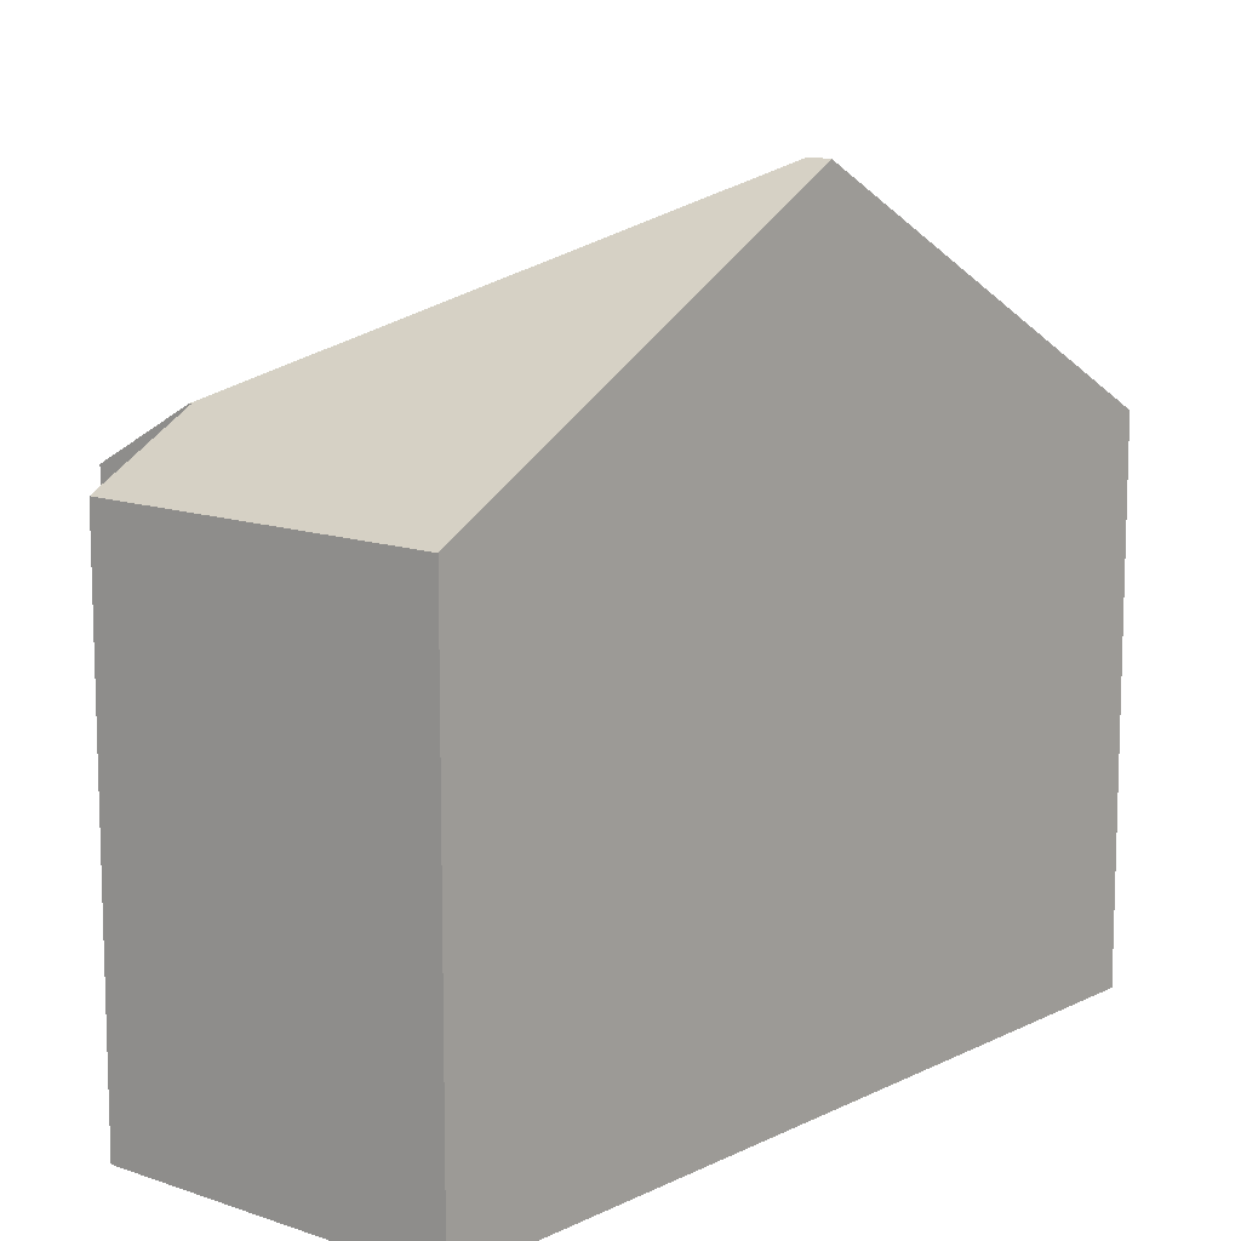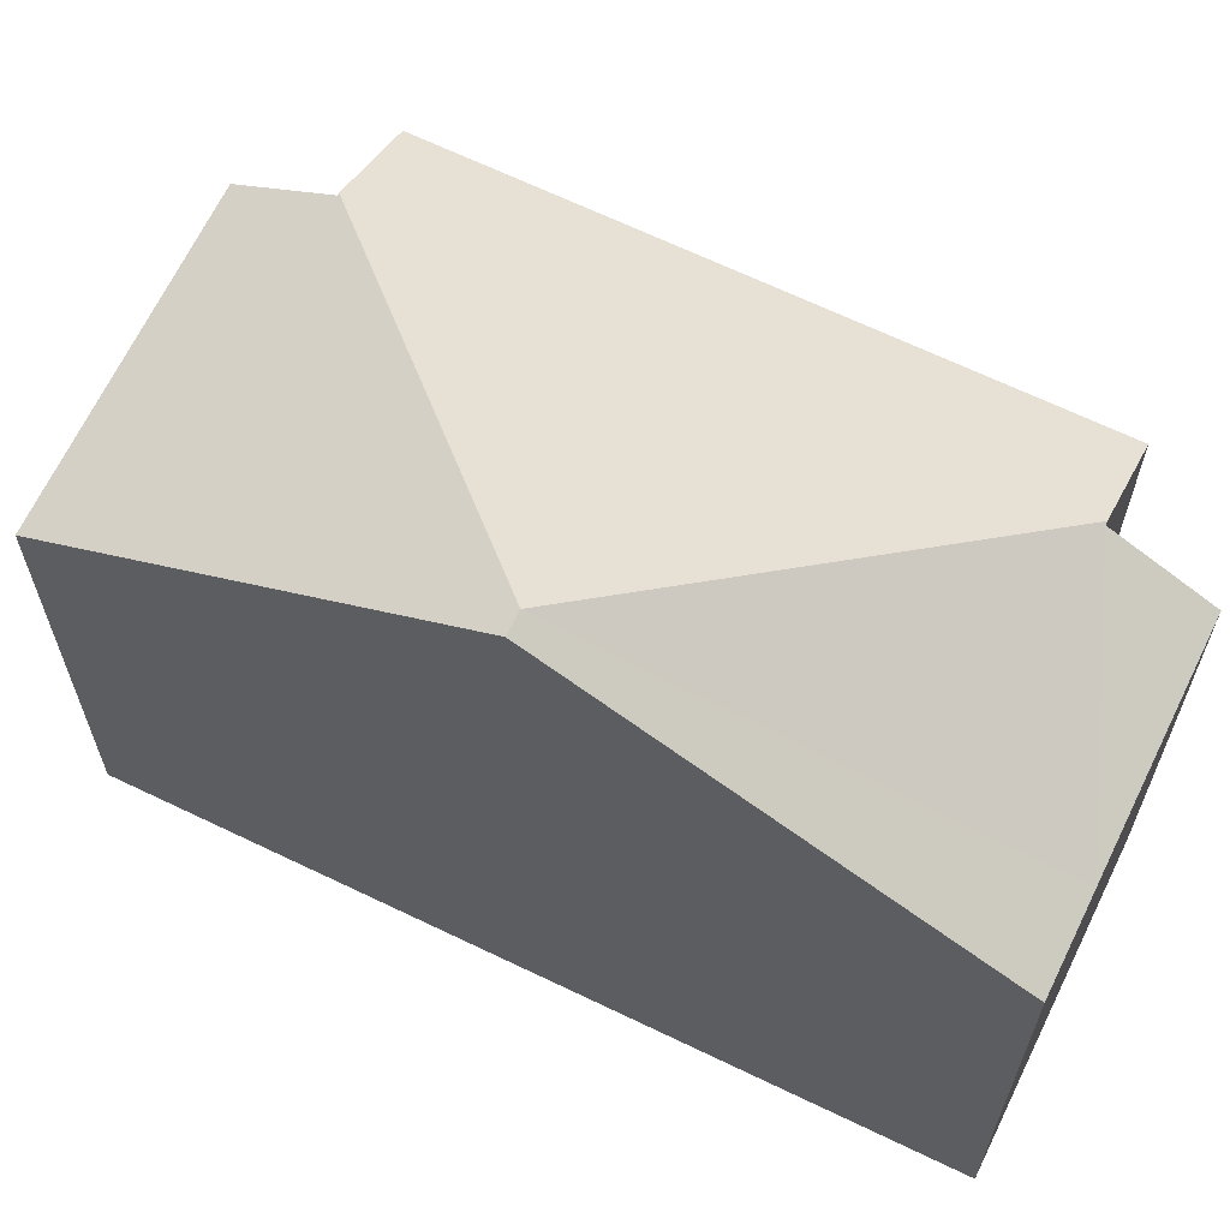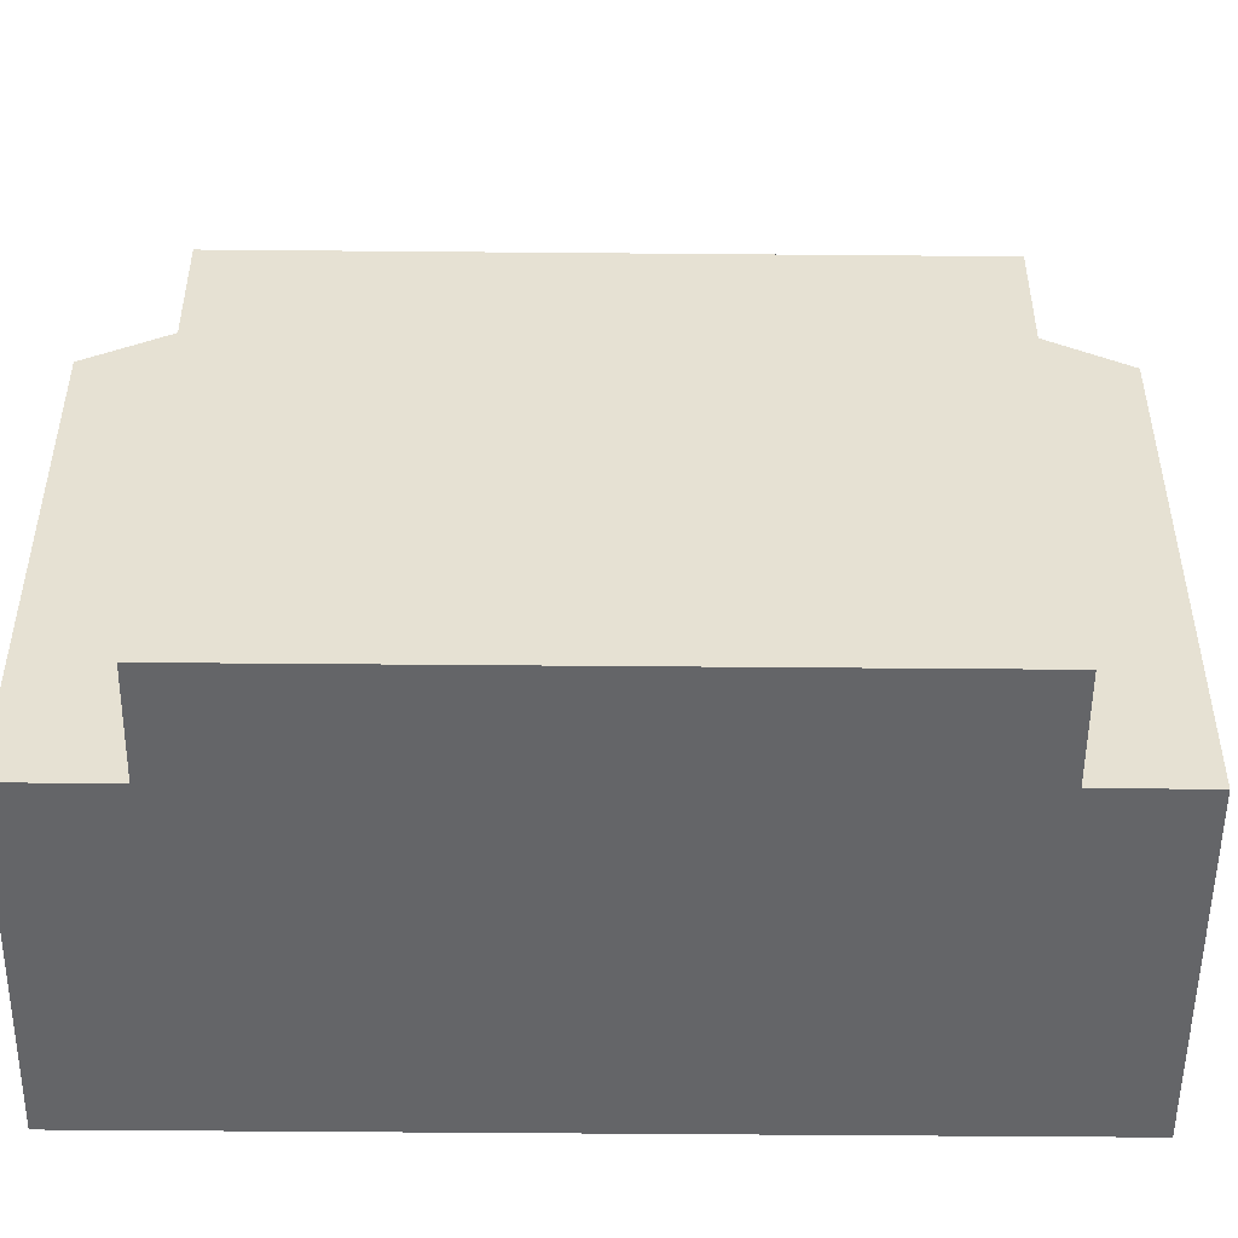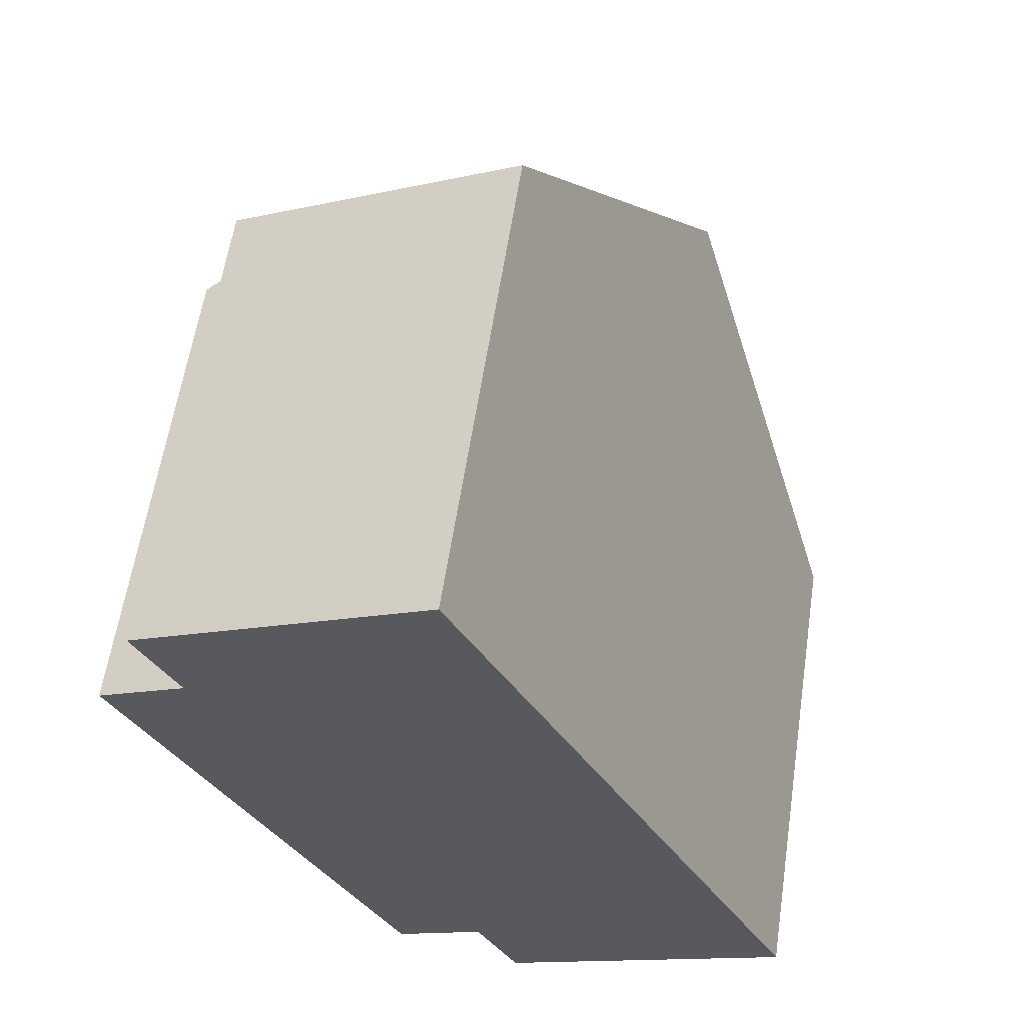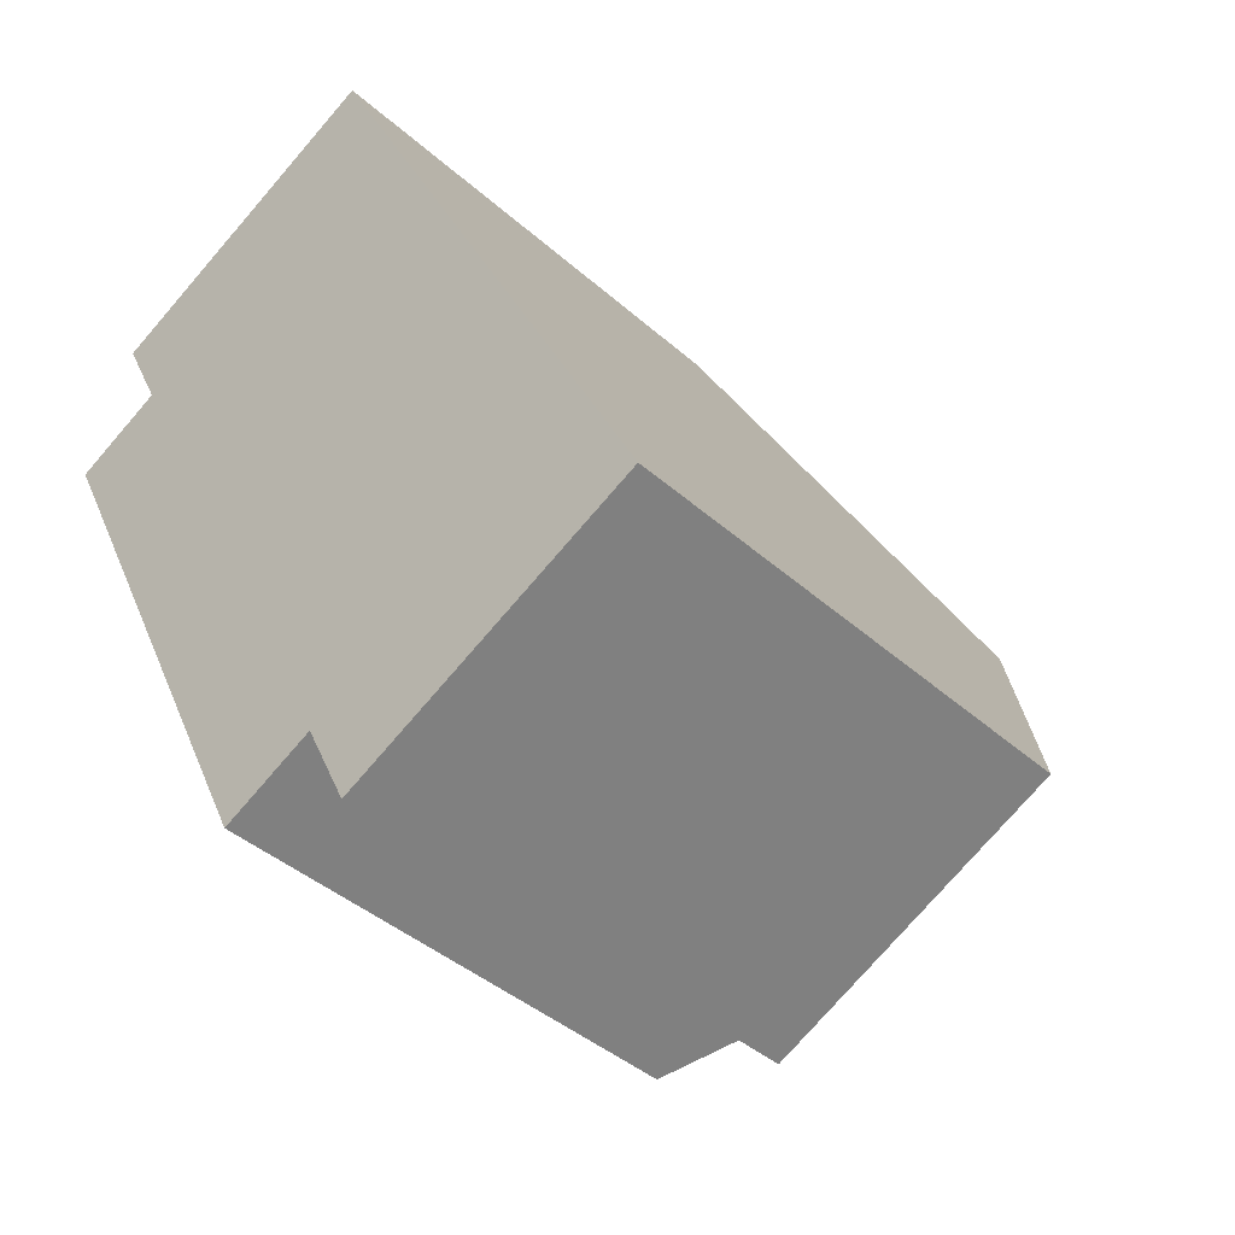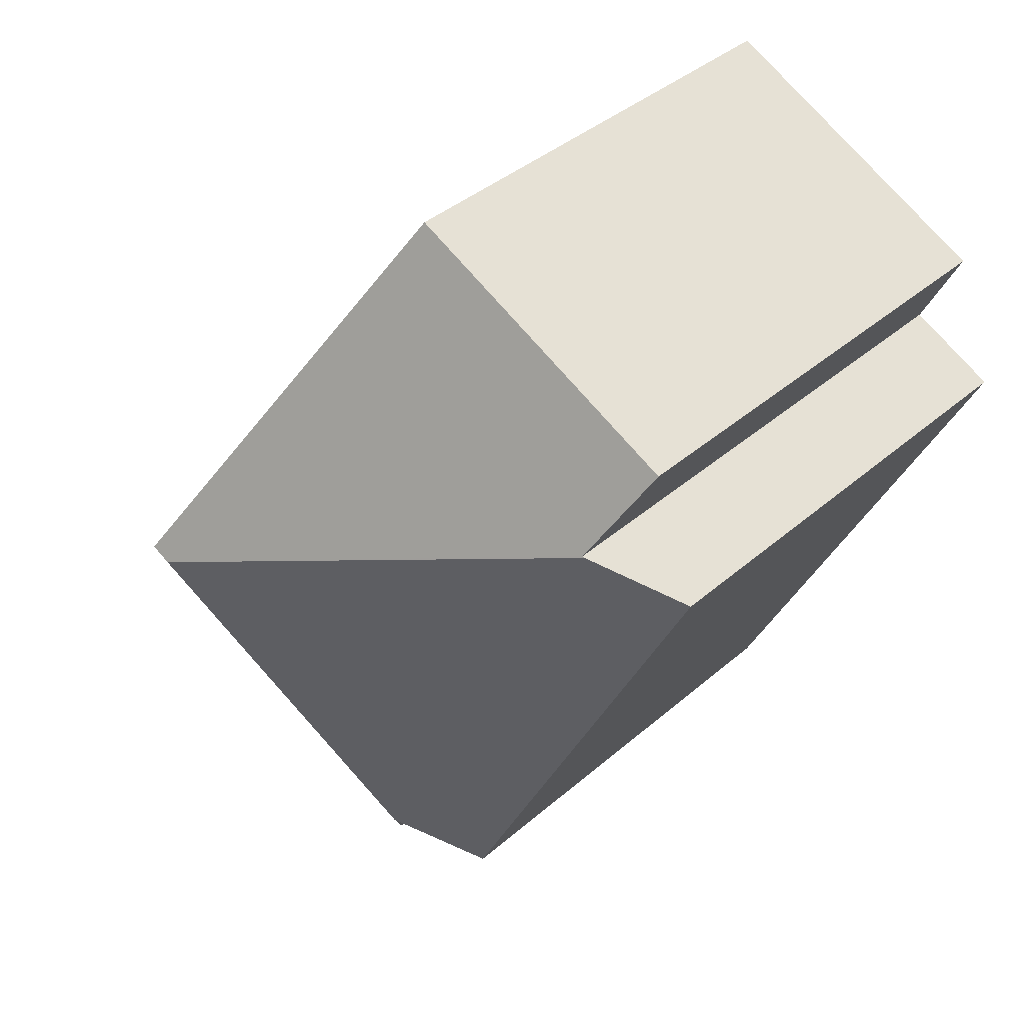
<metadata>
{"format":"obj","ext":"obj","renderer":"f3d","projection":"perspective","resolution":1024,"background":"white","views":[{"elev":11.8,"azim":13.9,"up":"+Y"},{"elev":66.3,"azim":89.5,"up":"+Y"},{"elev":-51.6,"azim":-116.9,"up":"+Y"},{"elev":59.9,"azim":8.6,"up":"+Z"},{"elev":-41.2,"azim":43.0,"up":"+Z"},{"elev":39.4,"azim":-137.1,"up":"+Z"}]}
</metadata>
<code>
v  8.802 12.45 -1.712
v  6.407 9.471 -8.928
v  6.349 9.471 -8.957
v  10.86 8.53 -8.639
v  12.31 8.532 -7.923
v  9.147 12.45 -1.542
v  7.694 8.527 -10.21
v  7.169 8.526 -10.47
v  8.586 8.528 -9.765
v  4.812 8.528 -9.718
v  3.027 8.527 -6.112
v  0 8.526 5.221e-16
v  1.522 9.461 0.754
v  1.562 9.461 0.774
v  0.811 8.526 2.297
v  5.984 8.526 4.848
v  1.562 -4.739e-17 0.774
v  0 0 0
v  1.522 -4.617e-17 0.754
v  0.811 -1.407e-16 2.297
v  5.984 -2.969e-16 4.848
v  6.407 5.467e-16 -8.928
v  7.169 6.409e-16 -10.47
v  4.812 5.951e-16 -9.718
v  3.027 3.743e-16 -6.112
v  9.147 9.442e-17 -1.542
v  12.31 4.851e-16 -7.923
v  7.694 6.25e-16 -10.21
v  10.86 5.29e-16 -8.639
v  8.586 5.979e-16 -9.765
v  6.349 5.485e-16 -8.957
g defaultobject
f 1 2 3
f 2 1 4
f 4 1 5
f 5 1 6
f 2 7 8
f 7 2 9
f 9 2 4
f 10 1 3
f 1 10 11
f 1 11 12
f 1 12 13
f 14 1 13
f 1 14 15
f 1 15 16
f 1 16 6
f 12 14 13
f 14 12 17
f 17 12 18
f 17 18 19
f 20 16 15
f 16 20 21
f 17 15 14
f 15 17 20
f 8 22 2
f 22 8 23
f 24 11 10
f 11 24 12
f 12 24 18
f 18 24 25
f 21 6 16
f 6 21 5
f 5 21 26
f 5 26 27
f 27 4 5
f 4 27 9
f 9 27 7
f 7 27 8
f 8 27 23
f 23 27 28
f 28 27 29
f 28 29 30
f 22 3 2
f 3 22 10
f 10 22 24
f 24 22 31
f 26 29 27
f 29 26 30
f 30 26 28
f 28 26 23
f 23 26 21
f 23 21 22
f 22 21 31
f 31 21 24
f 24 21 25
f 25 21 17
f 17 21 20
f 25 19 18
f 19 25 17

</code>
